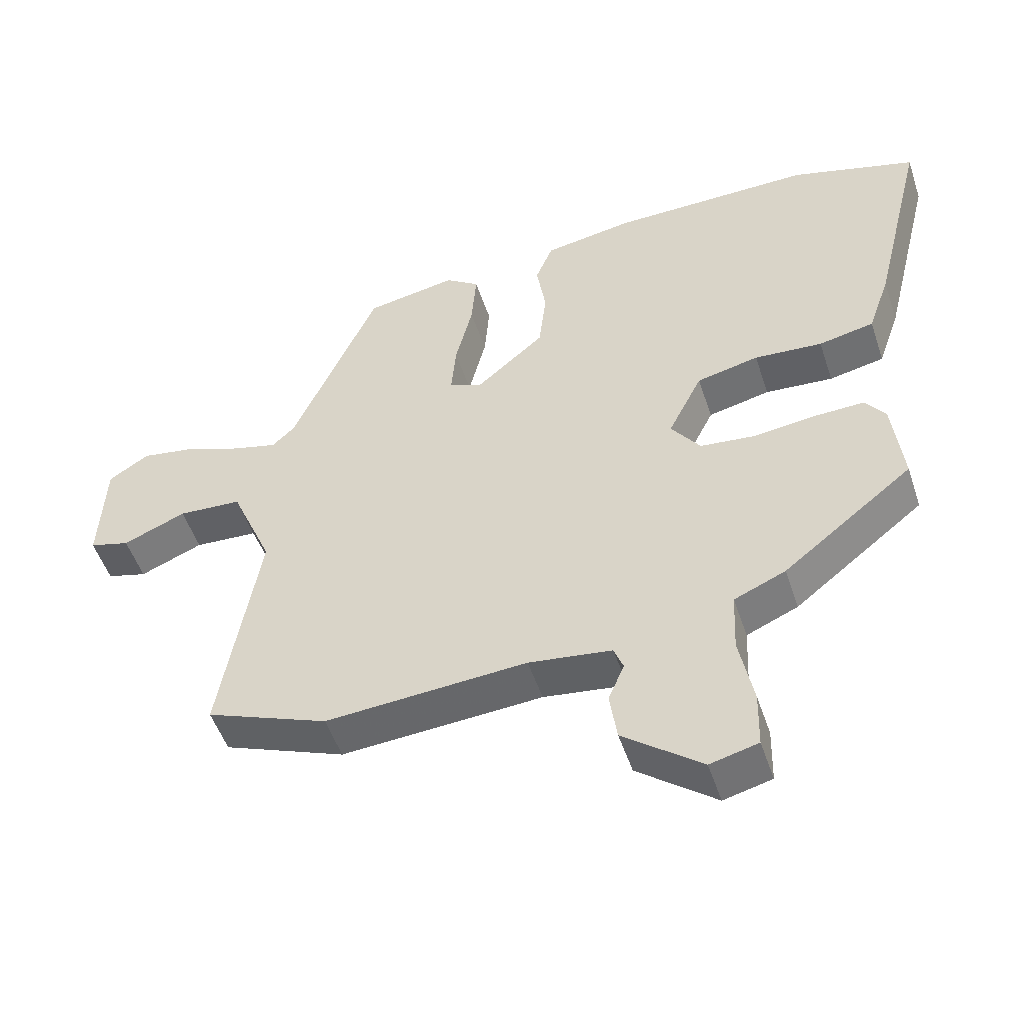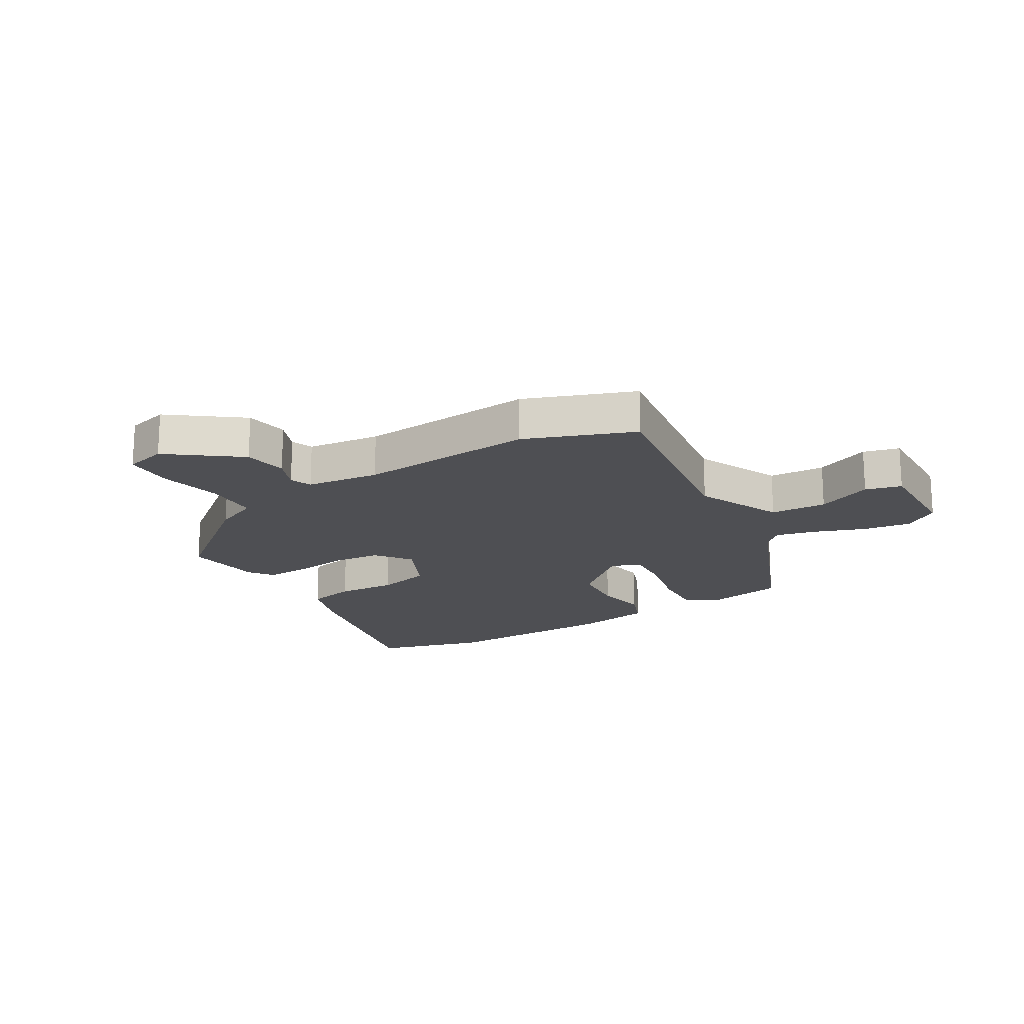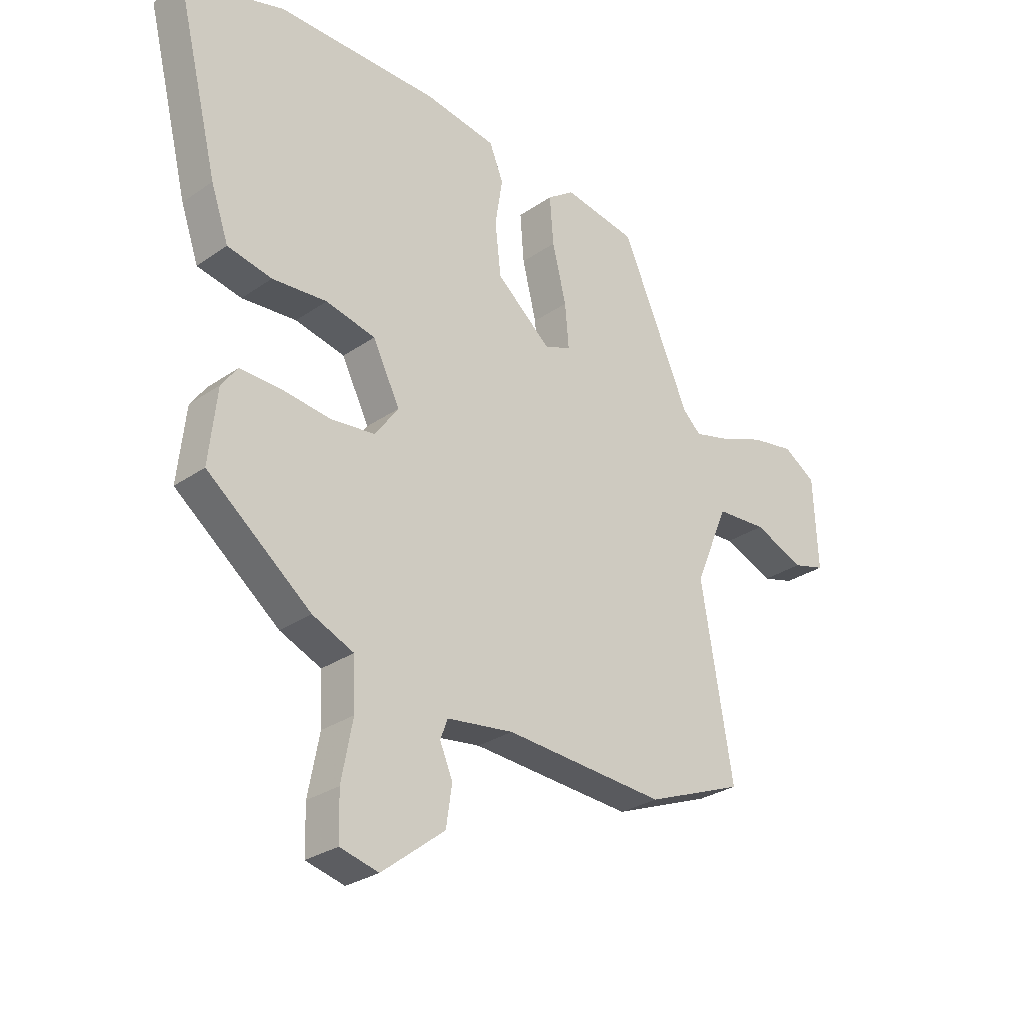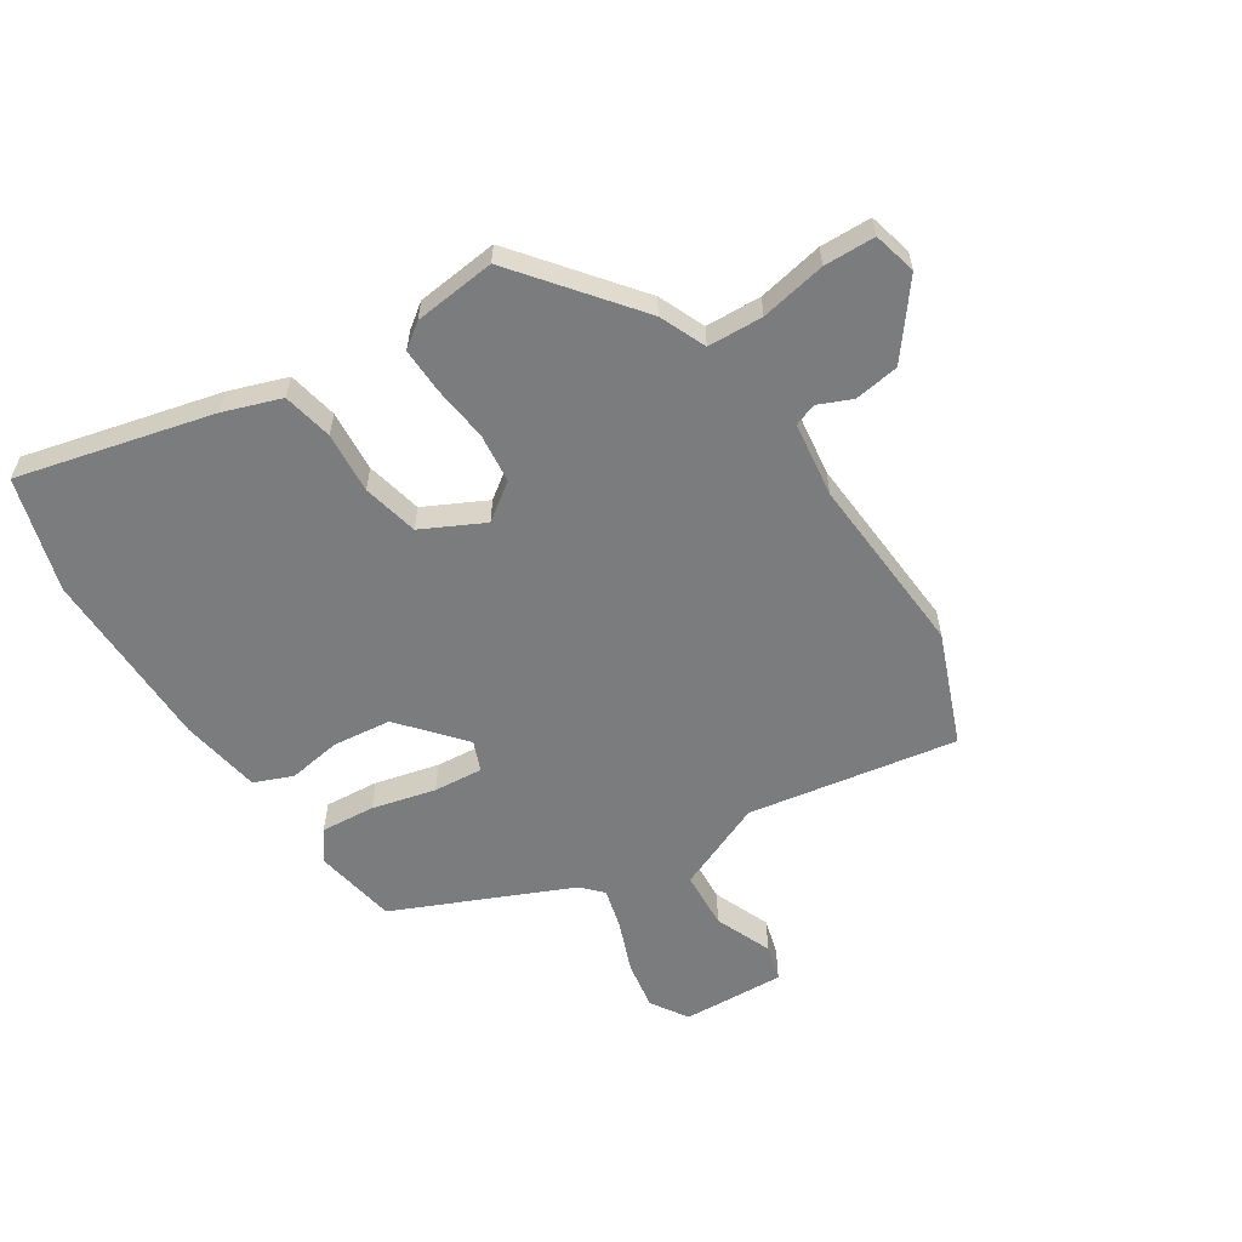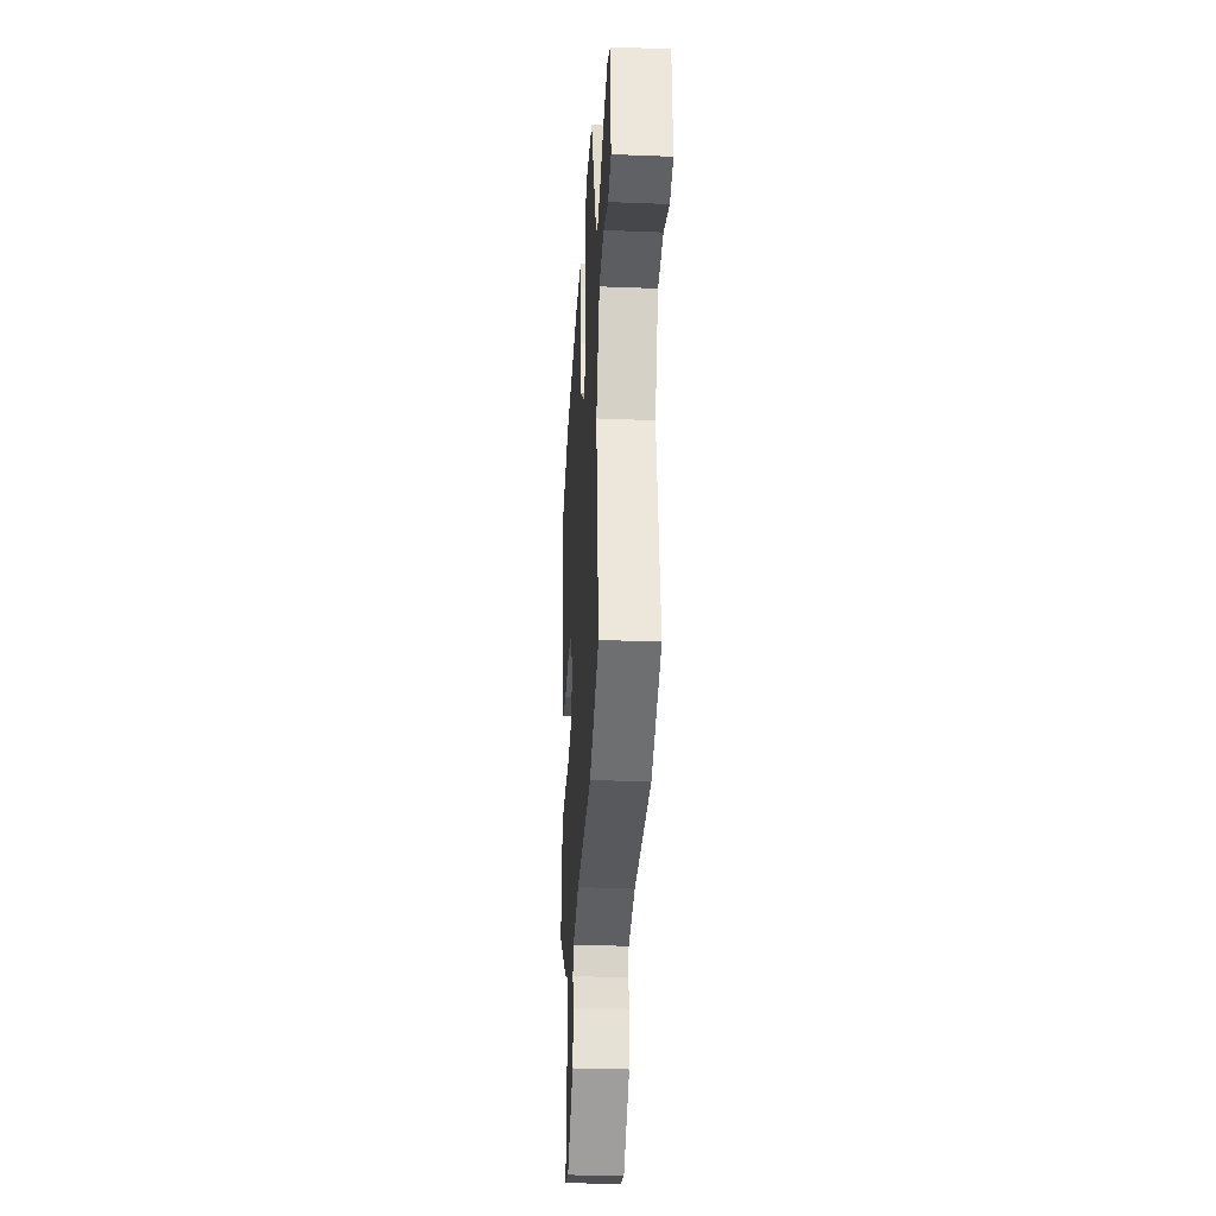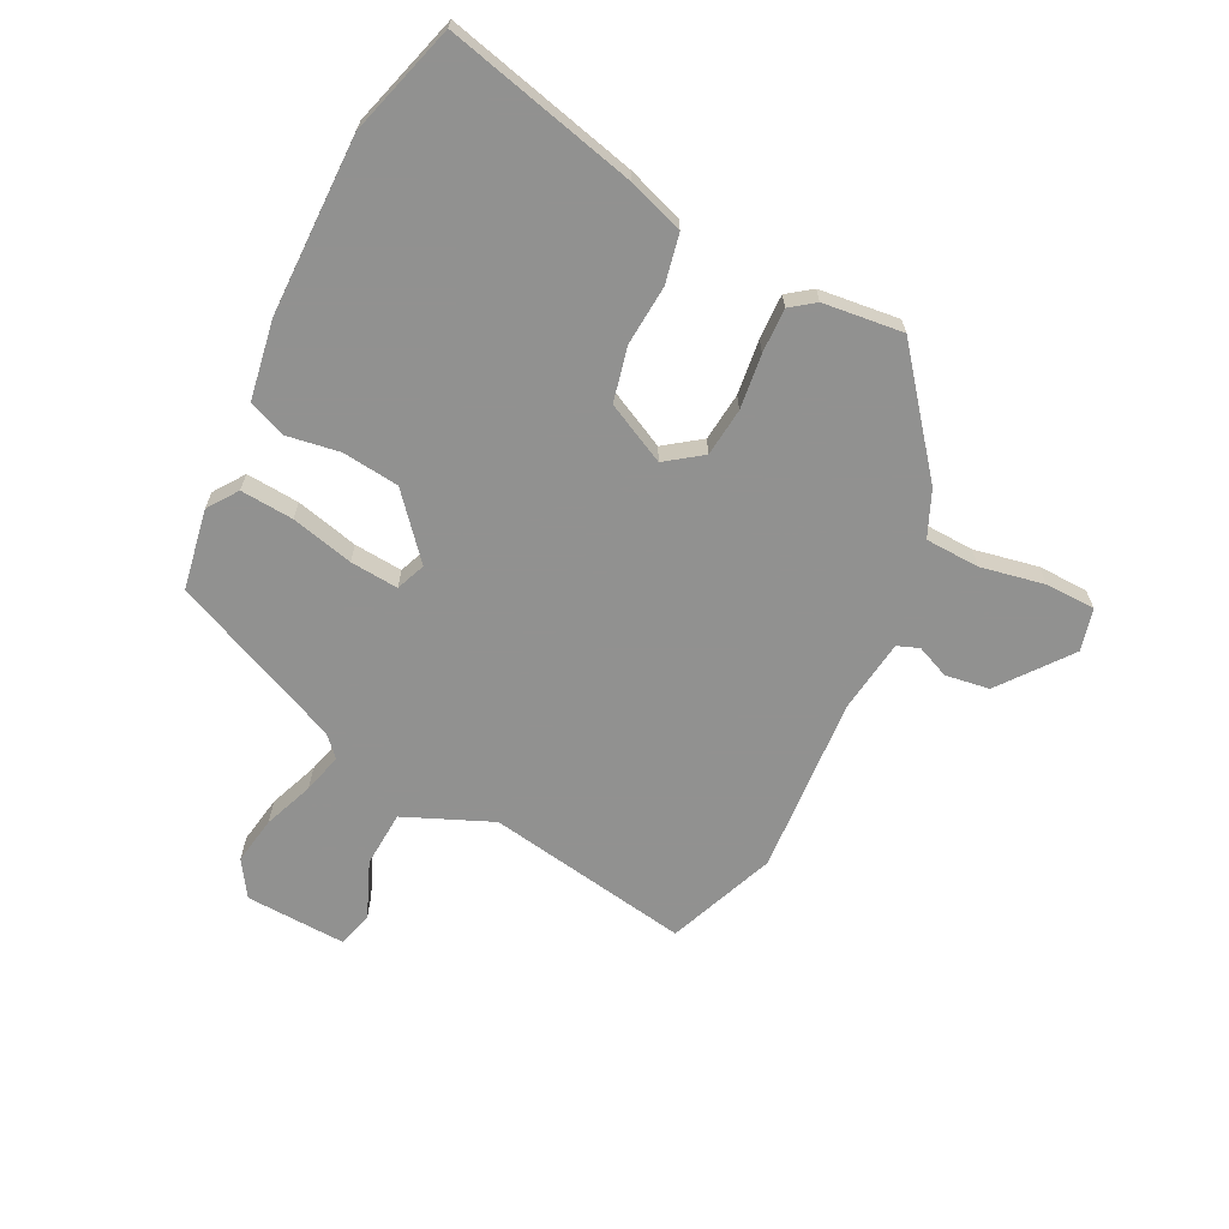
<metadata>
{"format":"obj","ext":"obj","renderer":"f3d","projection":"perspective","resolution":1024,"background":"white","views":[{"elev":-50.8,"azim":18.2,"up":"+Z"},{"elev":-18.1,"azim":-148.1,"up":"+Y"},{"elev":-28.6,"azim":136.0,"up":"+Z"},{"elev":-58.7,"azim":122.8,"up":"+Y"},{"elev":-32.9,"azim":-93.1,"up":"+Z"},{"elev":-66.0,"azim":63.6,"up":"+Y"}]}
</metadata>
<code>
v -0.381 0.07 -0.547
v -0.565 0.07 -0.474
v -0.506 0.07 -0.127
v -0.569 0.07 0.022
v -0.665 0.07 0.028
v -0.76 0.07 -0.011
v -0.821 0.07 0.006
v -0.813 0.07 0.177
v -0.752 0.07 0.216
v -0.67 0.07 0.202
v -0.585 0.07 0.169
v -0.517 0.07 0.151
v -0.483 0.07 0.183
v -0.354 0.07 0.475
v -0.217 0.07 0.499
v -0.166 0.07 0.463
v -0.173 0.07 0.373
v -0.199 0.07 0.267
v -0.206 0.07 0.185
v -0.156 0.07 0.165
v -0.053 0.07 0.253
v -0.042 0.07 0.35
v -0.056 0.07 0.439
v -0.03 0.07 0.503
v 0.104 0.07 0.525
v 0.408 0.07 0.527
v 0.596 0.07 0.471
v 0.516 0.07 0.147
v 0.483 0.07 0.052
v 0.4 0.07 0.035
v 0.298 0.07 0.043
v 0.205 0.07 0.022
v 0.154 0.07 -0.08
v 0.198 0.07 -0.141
v 0.28 0.07 -0.15
v 0.373 0.07 -0.139
v 0.449 0.07 -0.137
v 0.479 0.07 -0.178
v 0.494 0.07 -0.314
v 0.3 0.07 -0.467
v 0.223 0.07 -0.5
v 0.219 0.07 -0.592
v 0.24 0.07 -0.701
v 0.238 0.07 -0.786
v 0.166 0.07 -0.804
v 0.048 0.07 -0.712
v 0.037 0.07 -0.637
v 0.061 0.07 -0.581
v 0.047 0.07 -0.544
v -0.078 0.07 -0.527
v -0.381 0 -0.547
v -0.565 0 -0.474
v -0.506 0 -0.127
v -0.569 0 0.022
v -0.665 0 0.028
v -0.76 0 -0.011
v -0.821 0 0.006
v -0.813 0 0.177
v -0.752 0 0.216
v -0.67 0 0.202
v -0.585 0 0.169
v -0.517 0 0.151
v -0.483 0 0.183
v -0.354 0 0.475
v -0.217 0 0.499
v -0.166 0 0.463
v -0.173 0 0.373
v -0.199 0 0.267
v -0.206 0 0.185
v -0.156 0 0.165
v -0.053 0 0.253
v -0.042 0 0.35
v -0.056 0 0.439
v -0.03 0 0.503
v 0.104 0 0.525
v 0.408 0 0.527
v 0.596 0 0.471
v 0.516 0 0.147
v 0.483 0 0.052
v 0.4 0 0.035
v 0.298 0 0.043
v 0.205 0 0.022
v 0.154 0 -0.08
v 0.198 0 -0.141
v 0.28 0 -0.15
v 0.373 0 -0.139
v 0.449 0 -0.137
v 0.479 0 -0.178
v 0.494 0 -0.314
v 0.3 0 -0.467
v 0.223 0 -0.5
v 0.219 0 -0.592
v 0.24 0 -0.701
v 0.238 0 -0.786
v 0.166 0 -0.804
v 0.048 0 -0.712
v 0.037 0 -0.637
v 0.061 0 -0.581
v 0.047 0 -0.544
v -0.078 0 -0.527
f 46 47 48
f 45 46 48
f 44 45 48
f 43 44 48
f 42 43 48
f 41 42 48 49
f 41 49 50
f 40 41 50
f 39 40 50
f 38 39 50
f 37 38 50
f 36 37 50
f 35 36 50
f 29 30 31
f 28 29 31
f 27 28 31
f 26 27 31
f 25 26 31
f 24 25 31
f 23 24 31
f 22 23 31
f 21 22 31 32
f 20 21 32 33
f 16 17 18
f 15 16 18
f 14 15 18
f 13 14 18
f 12 13 18 19
f 9 10 11
f 8 9 11
f 7 8 11
f 6 7 11
f 5 6 11
f 4 5 11 12
f 20 33 34
f 19 20 34
f 12 19 34
f 4 12 34
f 3 4 34
f 34 35 50
f 3 34 50
f 2 3 50
f 1 2 50
f 98 97 96
f 98 96 95
f 98 95 94
f 98 94 93
f 98 93 92
f 99 98 92 91
f 100 99 91
f 100 91 90
f 100 90 89
f 100 89 88
f 100 88 87
f 100 87 86
f 100 86 85
f 81 80 79
f 81 79 78
f 81 78 77
f 81 77 76
f 81 76 75
f 81 75 74
f 81 74 73
f 81 73 72
f 82 81 72 71
f 83 82 71 70
f 68 67 66
f 68 66 65
f 68 65 64
f 68 64 63
f 69 68 63 62
f 61 60 59
f 61 59 58
f 61 58 57
f 61 57 56
f 61 56 55
f 62 61 55 54
f 84 83 70
f 84 70 69
f 84 69 62
f 84 62 54
f 84 54 53
f 100 85 84
f 100 84 53
f 100 53 52
f 100 52 51
f 1 51 52 2
f 2 52 53 3
f 3 53 54 4
f 4 54 55 5
f 5 55 56 6
f 6 56 57 7
f 7 57 58 8
f 8 58 59 9
f 9 59 60 10
f 10 60 61 11
f 11 61 62 12
f 12 62 63 13
f 13 63 64 14
f 14 64 65 15
f 15 65 66 16
f 16 66 67 17
f 17 67 68 18
f 18 68 69 19
f 19 69 70 20
f 20 70 71 21
f 21 71 72 22
f 22 72 73 23
f 23 73 74 24
f 24 74 75 25
f 25 75 76 26
f 26 76 77 27
f 27 77 78 28
f 28 78 79 29
f 29 79 80 30
f 30 80 81 31
f 31 81 82 32
f 32 82 83 33
f 33 83 84 34
f 34 84 85 35
f 35 85 86 36
f 36 86 87 37
f 37 87 88 38
f 38 88 89 39
f 39 89 90 40
f 40 90 91 41
f 41 91 92 42
f 42 92 93 43
f 43 93 94 44
f 44 94 95 45
f 45 95 96 46
f 46 96 97 47
f 47 97 98 48
f 48 98 99 49
f 49 99 100 50
f 50 100 51 1

</code>
